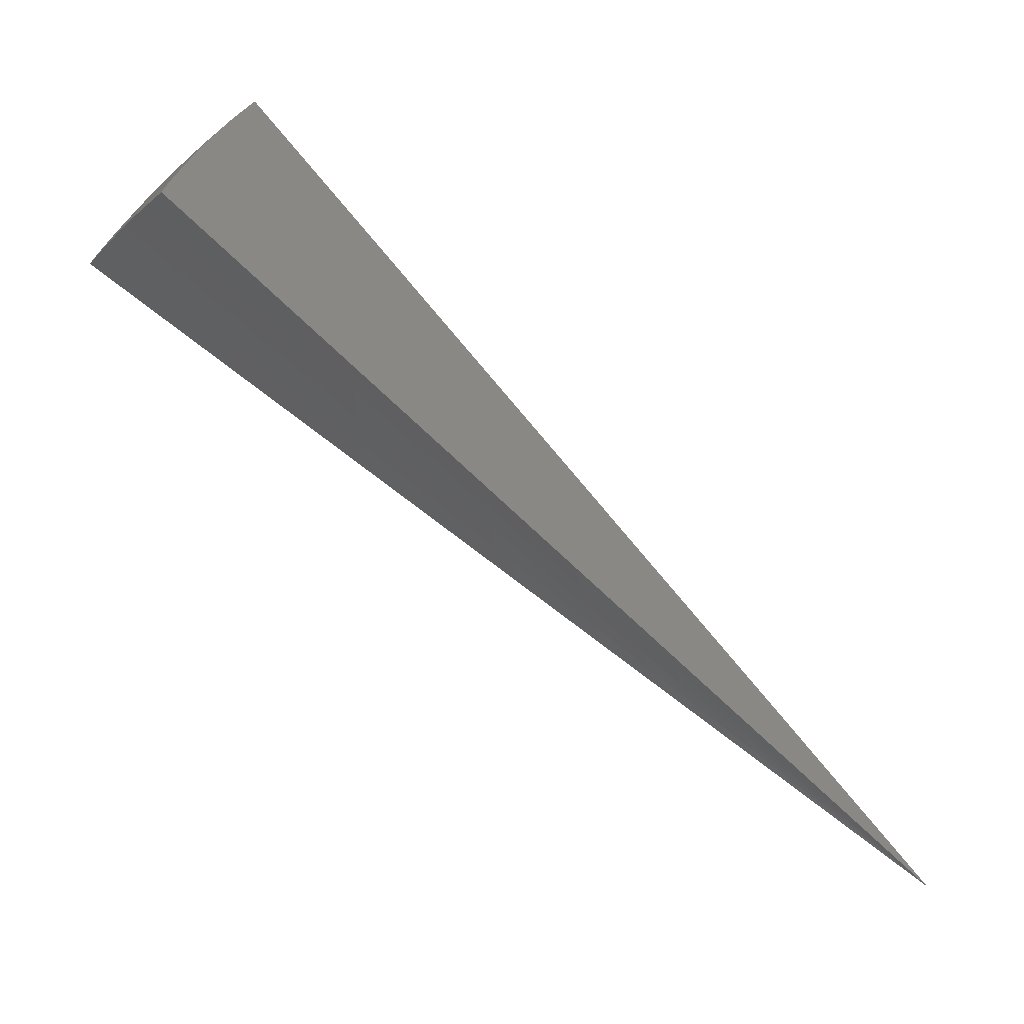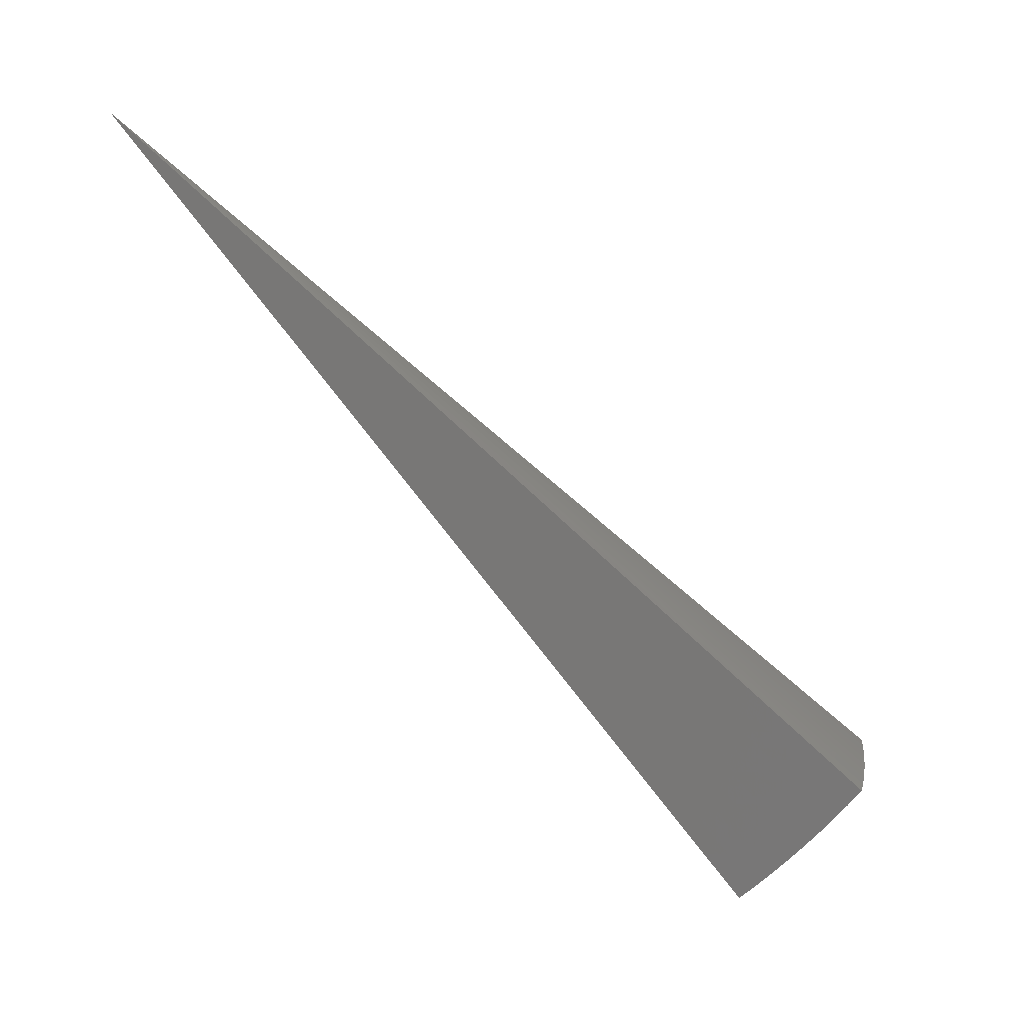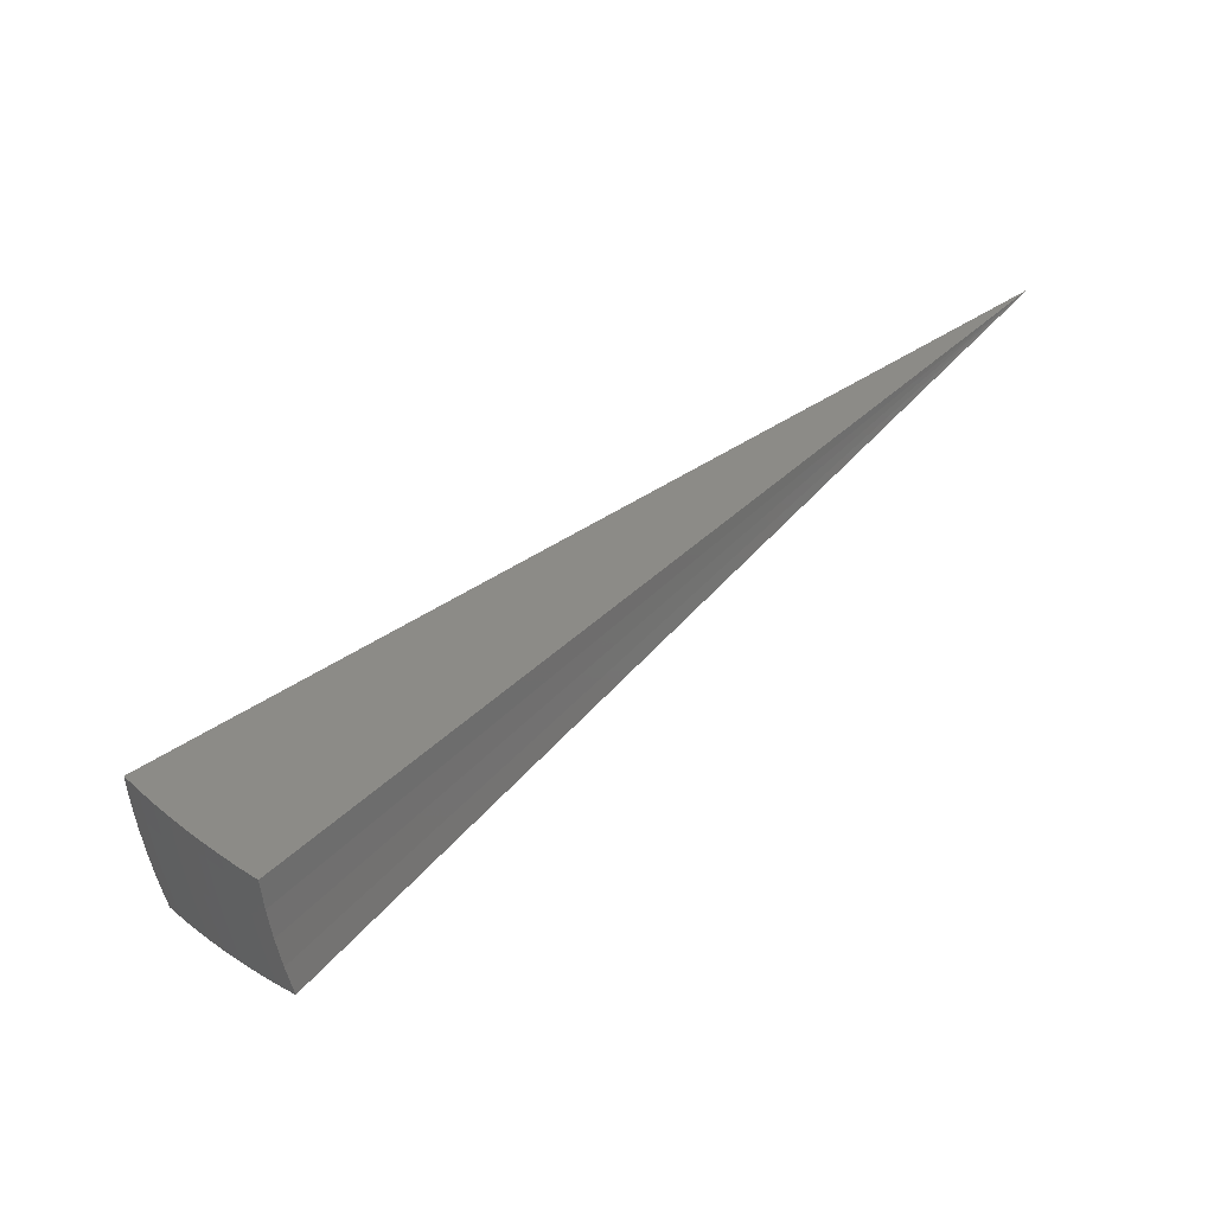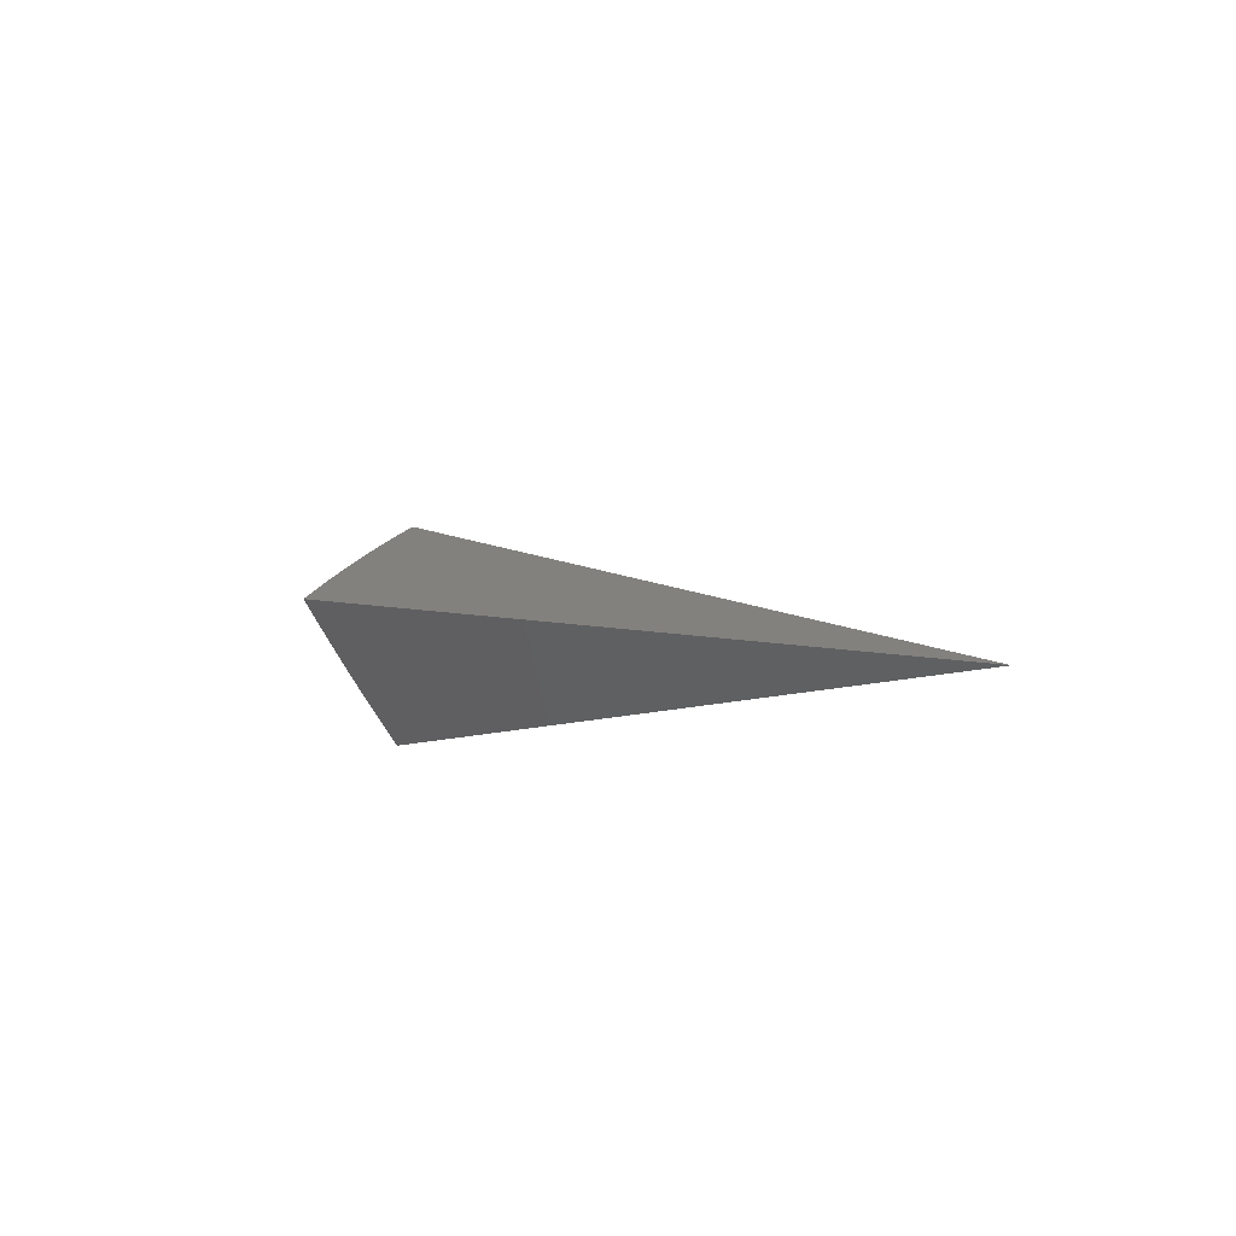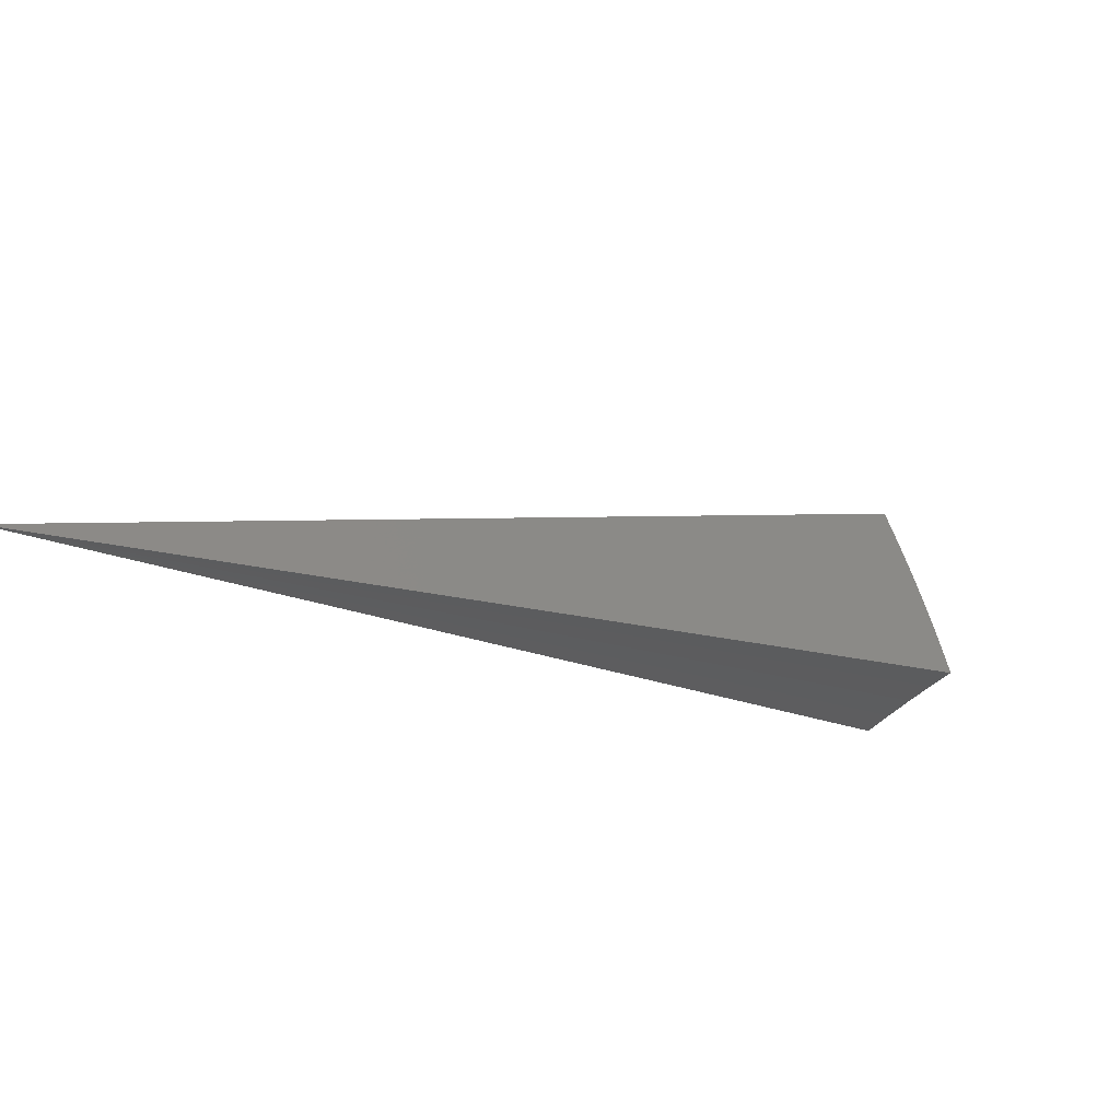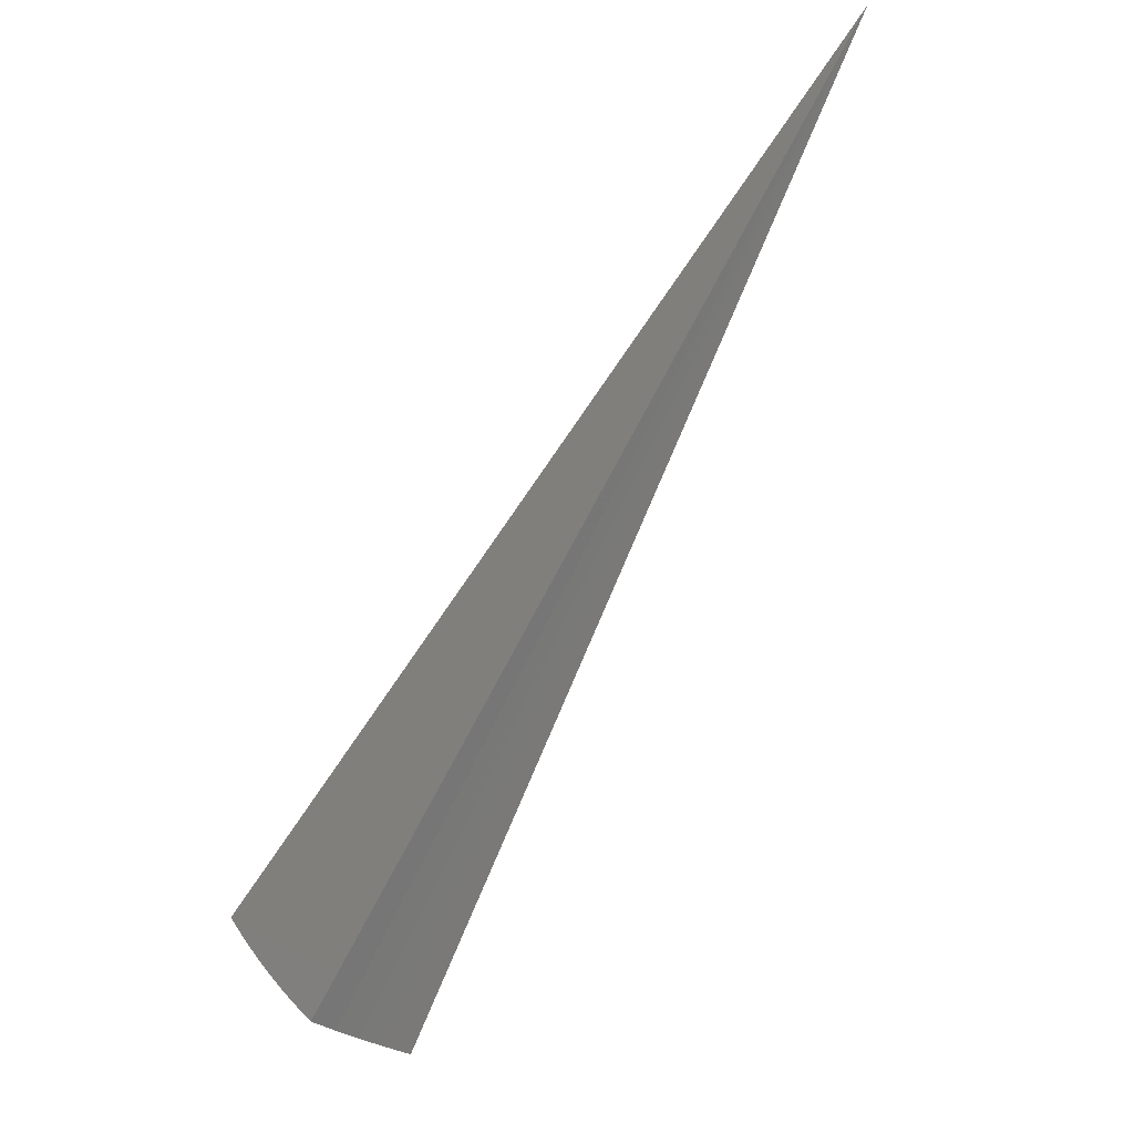
<metadata>
{"format":"stl","ext":"stl","renderer":"f3d","projection":"perspective","resolution":1024,"background":"white","views":[{"elev":-5.0,"azim":-134.5,"up":"+Y"},{"elev":15.7,"azim":74.3,"up":"+Z"},{"elev":-54.6,"azim":-104.9,"up":"+Z"},{"elev":53.7,"azim":-66.0,"up":"+Z"},{"elev":-75.0,"azim":47.1,"up":"+Y"},{"elev":-31.5,"azim":-68.3,"up":"+Z"}]}
</metadata>
<code>
# stl→obj: 98 verts, 192 faces
v 2.457 6.752 -8.563
v 7.939e-15 0 0
v 2.518 6.917 -8.396
v 2.577 7.079 -8.224
v 2.634 7.238 -8.049
v 2.691 7.393 -7.87
v 2.746 7.544 -7.688
v 2.8 7.692 -7.502
v 2.852 7.835 -7.313
v 2.903 7.975 -7.121
v 3.686 6.384 -8.407
v 3.597 6.231 -8.574
v 3.543 6.462 -8.406
v 3.321 6.379 -8.571
v 3.399 6.535 -8.406
v 3.253 6.606 -8.406
v 3.33 6.762 -8.234
v 3.18 6.83 -8.234
v 3.252 6.985 -8.058
v 3.098 7.051 -8.058
v 3.132 7.128 -7.968
v 2.975 7.192 -7.968
v 3.007 7.268 -7.878
v 2.848 7.329 -7.878
v 2.878 7.406 -7.786
v 3.039 6.516 -8.568
v 3.107 6.672 -8.406
v 3.03 6.895 -8.234
v 2.943 7.114 -8.058
v 2.818 7.252 -7.968
v 2.96 6.736 -8.406
v 2.751 6.64 -8.565
v 2.812 6.796 -8.406
v 2.663 6.853 -8.406
v 2.726 7.015 -8.234
v 2.788 7.174 -8.058
v 2.964 7.629 -7.507
v 2.907 7.481 -7.694
v 3.038 7.344 -7.786
v 3.165 7.204 -7.878
v 3.288 7.061 -7.968
v 3.406 6.915 -8.058
v 3.479 6.69 -8.234
v 3.02 7.773 -7.316
v 3.077 7.911 -7.123
v 3.189 7.708 -7.316
v 3.249 7.844 -7.124
v 3.357 7.64 -7.316
v 3.421 7.773 -7.126
v 3.524 7.568 -7.316
v 3.59 7.698 -7.127
v 3.69 7.492 -7.316
v 3.758 7.62 -7.129
v 3.855 7.412 -7.316
v 3.924 7.538 -7.131
v 4.018 7.329 -7.316
v 4.089 7.452 -7.133
v 4.251 7.363 -7.134
v 4.177 7.234 -7.326
v 3.944 7.193 -7.507
v 3.783 7.275 -7.507
v 3.621 7.353 -7.507
v 3.459 7.427 -7.507
v 3.295 7.498 -7.507
v 3.13 7.565 -7.507
v 4.1 7.101 -7.515
v 3.867 7.053 -7.694
v 3.71 7.134 -7.694
v 3.551 7.21 -7.694
v 3.391 7.283 -7.694
v 3.231 7.353 -7.694
v 3.069 7.419 -7.694
v 4.021 6.964 -7.7
v 3.829 6.982 -7.786
v 3.673 7.062 -7.786
v 3.515 7.138 -7.786
v 3.357 7.21 -7.786
v 3.198 7.279 -7.786
v 3.94 6.824 -7.882
v 3.789 6.91 -7.878
v 3.635 6.989 -7.878
v 3.479 7.064 -7.878
v 3.323 7.136 -7.878
v 3.749 6.838 -7.968
v 3.857 6.681 -8.061
v 3.709 6.764 -8.058
v 3.627 6.614 -8.234
v 3.558 6.841 -8.058
v 3.772 6.534 -8.236
v 3.597 6.915 -7.968
v 3.443 6.99 -7.968
v 2.878 6.957 -8.234
v 1.963 3.771 -3.567
v 1.797 3.853 -3.567
v 1.627 3.928 -3.567
v 1.377 3.323 -4.287
v 1.52 3.26 -4.287
v 1.661 3.191 -4.287
f 1 2 3
f 3 2 4
f 4 2 5
f 5 2 6
f 6 2 7
f 7 2 8
f 8 2 9
f 9 2 10
f 11 12 13
f 13 12 14
f 13 14 15
f 15 14 16
f 15 16 17
f 17 16 18
f 17 18 19
f 19 18 20
f 19 20 21
f 21 20 22
f 21 22 23
f 23 22 24
f 23 24 25
f 25 24 6
f 25 6 7
f 14 26 16
f 16 26 27
f 16 27 18
f 18 27 28
f 18 28 20
f 20 28 29
f 20 29 22
f 22 29 30
f 22 30 24
f 24 30 6
f 27 26 31
f 31 26 32
f 31 32 33
f 33 32 34
f 33 34 35
f 35 34 3
f 35 3 4
f 32 1 34
f 34 1 3
f 35 4 36
f 36 4 5
f 36 5 30
f 30 5 6
f 8 37 7
f 7 37 38
f 7 38 25
f 25 38 39
f 25 39 23
f 23 39 40
f 23 40 21
f 21 40 41
f 21 41 19
f 19 41 42
f 19 42 17
f 17 42 43
f 17 43 15
f 15 43 13
f 37 8 44
f 44 8 9
f 44 9 45
f 45 9 10
f 44 45 46
f 46 45 47
f 46 47 48
f 48 47 49
f 48 49 50
f 50 49 51
f 50 51 52
f 52 51 53
f 52 53 54
f 54 53 55
f 54 55 56
f 56 55 57
f 56 57 58
f 58 59 56
f 56 59 60
f 56 60 54
f 54 60 61
f 54 61 52
f 52 61 62
f 52 62 50
f 50 62 63
f 50 63 48
f 48 63 64
f 48 64 46
f 46 64 65
f 46 65 44
f 44 65 37
f 59 66 60
f 60 66 67
f 60 67 61
f 61 67 68
f 61 68 62
f 62 68 69
f 62 69 63
f 63 69 70
f 63 70 64
f 64 70 71
f 64 71 65
f 65 71 72
f 65 72 37
f 37 72 38
f 66 73 67
f 67 73 74
f 67 74 68
f 68 74 75
f 68 75 69
f 69 75 76
f 69 76 70
f 70 76 77
f 70 77 71
f 71 77 78
f 71 78 72
f 72 78 39
f 72 39 38
f 73 79 74
f 74 79 80
f 74 80 75
f 75 80 81
f 75 81 76
f 76 81 82
f 76 82 77
f 77 82 83
f 77 83 78
f 78 83 40
f 78 40 39
f 80 79 84
f 84 79 85
f 84 85 86
f 86 85 87
f 86 87 88
f 88 87 43
f 88 43 42
f 85 89 87
f 87 89 13
f 87 13 43
f 89 11 13
f 81 80 84
f 84 86 90
f 90 86 88
f 90 88 91
f 91 88 42
f 91 42 41
f 82 81 90
f 90 81 84
f 82 90 91
f 82 91 83
f 83 91 41
f 83 41 40
f 28 31 92
f 92 31 33
f 92 33 35
f 28 27 31
f 28 92 29
f 29 92 36
f 29 36 30
f 36 92 35
f 12 11 2
f 2 11 89
f 2 89 85
f 85 79 2
f 2 79 73
f 2 73 66
f 66 59 2
f 2 59 58
f 2 58 93
f 93 58 57
f 93 57 55
f 55 53 93
f 93 53 94
f 93 94 2
f 53 51 94
f 94 51 49
f 94 49 95
f 95 49 47
f 95 47 45
f 45 10 95
f 95 10 2
f 95 2 94
f 2 1 96
f 96 1 32
f 96 32 97
f 97 32 26
f 97 26 98
f 98 26 14
f 98 14 12
f 12 2 98
f 98 2 97
f 97 2 96

</code>
